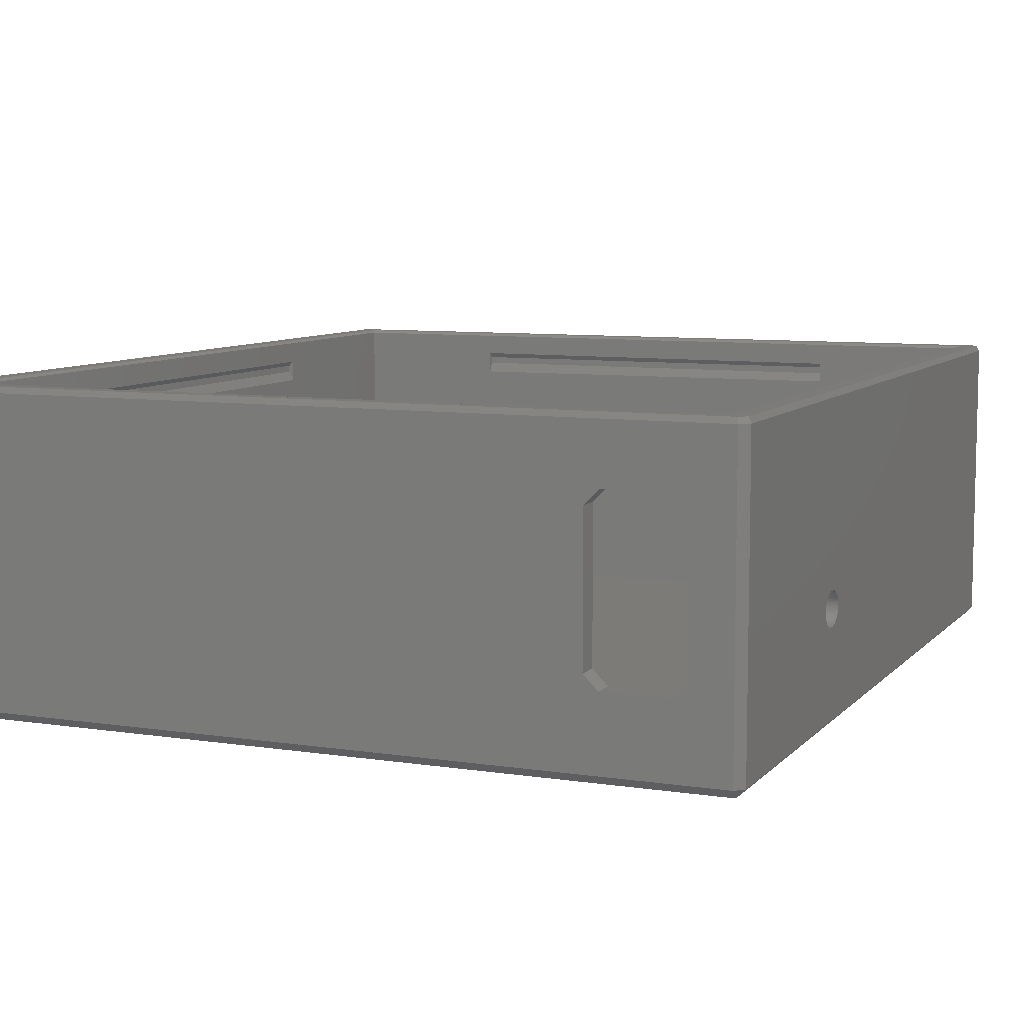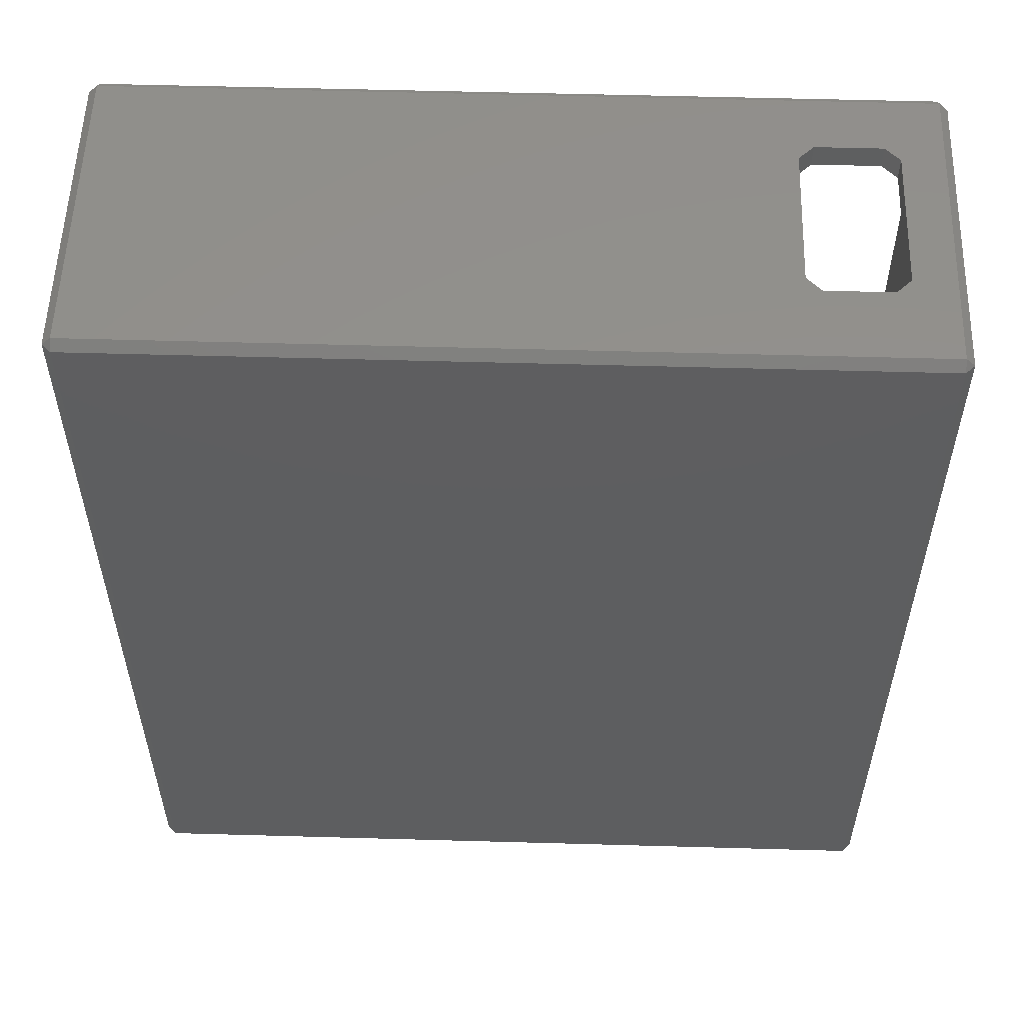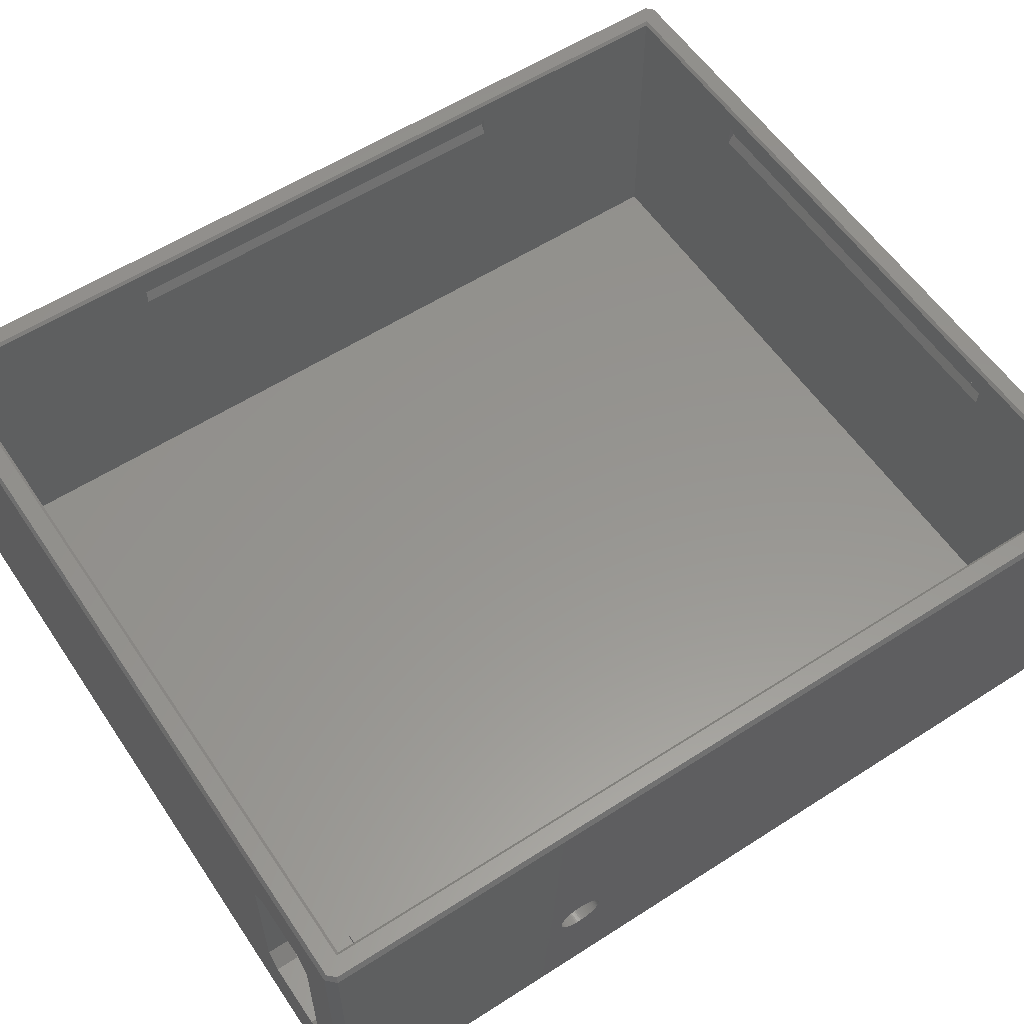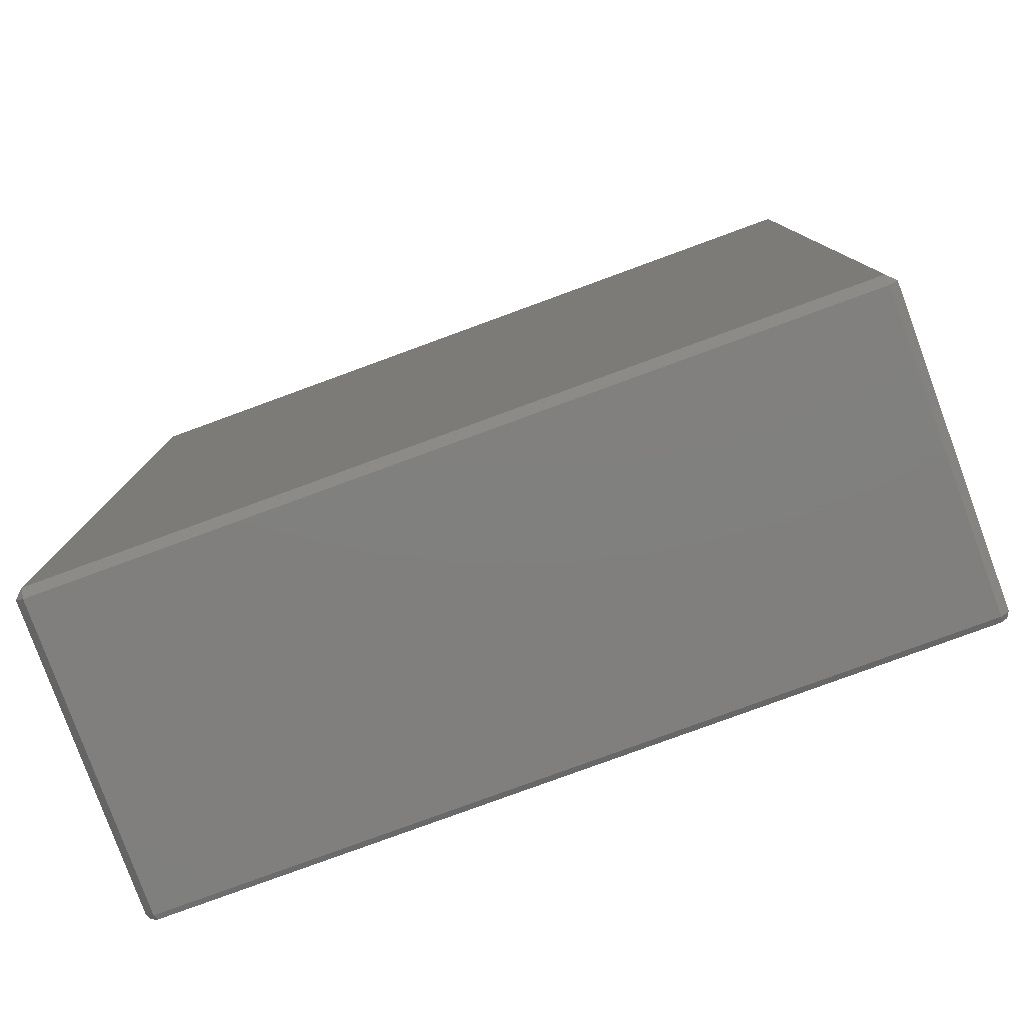
<metadata>
{"format":"stl","ext":"stl","renderer":"f3d","projection":"perspective","resolution":1024,"background":"white","views":[{"elev":8.1,"azim":-157.0,"up":"+Z"},{"elev":55.0,"azim":-178.3,"up":"+Y"},{"elev":57.6,"azim":-123.7,"up":"+Z"},{"elev":-79.8,"azim":-159.9,"up":"+Y"}]}
</metadata>
<code>
# stl→obj: 268 verts, 540 faces
v 22.04 34.05 6.575
v 21.84 33.85 6.375
v 22.04 -27.15 6.575
v 21.84 -26.95 6.375
v -30.96 -26.95 6.375
v -30.96 33.85 6.375
v -31.16 -27.15 6.575
v -31.16 34.05 6.575
v 10.44 33.85 4.825
v 10.44 33.85 3.275
v 21.84 33.85 -14.43
v -22.64 33.85 -8.925
v -23.64 33.85 -9.925
v -30.96 33.85 -14.43
v -29.14 33.85 -8.925
v -29.14 33.85 1.075
v -28.14 33.85 2.075
v -28.14 33.85 -9.925
v -22.64 33.85 1.075
v -19.56 33.85 3.275
v -23.64 33.85 2.075
v -19.56 33.85 4.825
v -30.96 18.45 4.825
v -30.96 18.45 3.275
v -30.96 17.35 -6.558
v -30.96 17.25 -6.51
v -30.96 17.15 -6.468
v -30.96 17.04 -6.434
v -30.96 16.93 -6.406
v -30.96 16.81 -6.385
v -30.96 16.7 -6.373
v -30.96 16.58 -6.368
v -30.96 16.46 -6.37
v -30.96 16.34 -6.379
v -30.96 16.23 -6.395
v -30.96 16.11 -6.418
v -30.96 16 -6.447
v -30.96 -11.55 3.275
v -30.96 15.89 -6.483
v -30.96 15.79 -6.524
v -30.96 15.69 -6.571
v -30.96 15.59 -6.624
v -30.96 15.5 -6.683
v -30.96 15.41 -6.746
v -30.96 15.34 -6.815
v -30.96 15.27 -6.888
v -30.96 15.2 -6.968
v -30.96 15.15 -7.051
v -30.96 15.1 -7.137
v -30.96 15.06 -7.225
v -30.96 15.03 -7.316
v -30.96 -26.95 -14.43
v -30.96 15.01 -7.408
v -30.96 15 -7.5
v -30.96 15 -7.593
v -30.96 15.01 -7.687
v -30.96 15.02 -7.779
v -30.96 15.04 -7.87
v -30.96 15.08 -7.96
v -30.96 15.12 -8.048
v -30.96 15.17 -8.133
v -30.96 15.23 -8.214
v -30.96 15.29 -8.293
v -30.96 15.37 -8.367
v -30.96 15.45 -8.437
v -30.96 15.55 -8.5
v -30.96 15.64 -8.558
v -30.96 15.75 -8.609
v -30.96 15.86 -8.654
v -30.96 15.97 -8.693
v -30.96 16.09 -8.724
v -30.96 16.21 -8.749
v -30.96 16.33 -8.767
v -30.96 16.45 -8.777
v -30.96 16.57 -8.78
v -30.96 16.7 -8.776
v -30.96 16.82 -8.763
v -30.96 16.94 -8.742
v -30.96 17.06 -8.713
v -30.96 17.17 -8.677
v -30.96 17.27 -8.635
v -30.96 17.37 -8.586
v -30.96 17.47 -8.531
v -30.96 17.56 -8.471
v -30.96 17.64 -8.405
v -30.96 17.72 -8.335
v -30.96 17.79 -8.261
v -30.96 17.85 -8.184
v -30.96 17.91 -8.103
v -30.96 17.95 -8.019
v -30.96 17.99 -7.933
v -30.96 18.03 -7.845
v -30.96 18.05 -7.756
v -30.96 18.06 -7.666
v -30.96 18.07 -7.575
v -30.96 18.07 -7.518
v -30.96 18.06 -7.461
v -30.96 18.05 -7.371
v -30.96 18.02 -7.283
v -30.96 17.99 -7.197
v -30.96 17.95 -7.112
v -30.96 17.9 -7.03
v -30.96 17.84 -6.951
v -30.96 17.77 -6.874
v -30.96 17.7 -6.802
v -30.96 17.62 -6.734
v -30.96 17.54 -6.67
v -30.96 17.45 -6.611
v -30.96 -11.55 4.825
v -32.36 -27.87 6.575
v -31.88 -28.35 6.575
v 22.76 -28.35 6.575
v 23.24 -27.87 6.575
v 23.24 34.77 6.575
v 22.76 35.25 6.575
v -31.88 35.25 6.575
v -32.36 34.77 6.575
v -31.96 -28.55 6.175
v 22.84 -28.55 6.175
v -32.56 -27.95 6.175
v -32.56 34.85 6.175
v -31.96 35.45 6.175
v 22.84 35.45 6.175
v 23.44 34.85 6.175
v 23.44 -27.95 6.175
v 23.44 34.85 -15.03
v 22.84 35.45 -15.03
v 23.44 -27.95 -15.03
v 22.84 -28.55 -15.03
v -31.96 -28.55 -15.03
v 21.84 -11.55 3.275
v 22.19 -11.55 3.975
v 21.84 18.45 3.275
v 22.19 18.45 3.975
v 21.84 18.45 4.825
v 22.19 18.45 4.475
v 10.44 34.2 3.975
v -19.56 34.2 3.975
v -19.56 34.2 4.475
v -31.31 18.45 3.975
v -31.31 -11.55 3.975
v -31.31 -11.55 4.475
v 10.44 -26.95 3.224
v -19.56 -26.95 3.326
v 10.44 -27.32 3.975
v -19.56 -27.27 3.975
v 10.44 -26.95 4.85
v 10.44 -27.32 4.475
v 21.84 -11.55 4.825
v 22.19 -11.55 4.475
v 10.44 34.2 4.475
v -31.31 18.45 4.475
v -19.56 -26.95 4.799
v -19.56 -27.27 4.475
v -23.44 -22.77 -14.43
v -24.84 -22.77 -14.43
v -23.44 -22.77 -14.03
v -24.84 -22.77 -14.03
v -23.44 28.63 -14.43
v -23.44 28.63 -14.03
v -24.84 28.63 -14.43
v -24.84 28.63 -14.03
v -22.64 29.43 -14.43
v -25.64 29.43 -14.43
v -22.64 29.43 -14.03
v -25.64 29.43 -14.03
v -22.64 -23.57 -14.43
v -22.64 -23.57 -14.03
v -25.64 -23.57 -14.43
v -25.64 -23.57 -14.03
v 21.84 -26.95 -14.43
v -32.56 18.07 -7.575
v -32.56 18.07 -7.518
v -32.56 18.06 -7.461
v -32.56 18.05 -7.371
v -32.56 18.02 -7.283
v -32.56 17.99 -7.197
v -32.56 17.95 -7.112
v -32.56 17.9 -7.03
v -32.56 17.84 -6.951
v -32.56 17.77 -6.874
v -32.56 17.7 -6.802
v -32.56 17.62 -6.734
v -32.56 17.54 -6.67
v -32.56 17.45 -6.611
v -32.56 17.35 -6.558
v -32.56 17.25 -6.51
v -32.56 17.15 -6.468
v -32.56 17.04 -6.434
v -32.56 16.93 -6.406
v -32.56 16.81 -6.385
v -32.56 16.7 -6.373
v -32.56 16.58 -6.368
v -32.56 16.46 -6.37
v -32.56 16.34 -6.379
v -32.56 16.23 -6.395
v -32.56 16.11 -6.418
v -32.56 16 -6.447
v -32.56 15.89 -6.483
v -32.56 15.79 -6.524
v -32.56 15.69 -6.571
v -32.56 15.59 -6.624
v -32.56 15.5 -6.683
v -32.56 15.41 -6.746
v -32.56 15.34 -6.815
v -32.56 15.27 -6.888
v -32.56 15.2 -6.968
v -32.56 15.15 -7.051
v -32.56 15.1 -7.137
v -32.56 15.06 -7.225
v -32.56 15.03 -7.316
v -32.56 15.01 -7.408
v -32.56 15 -7.5
v -32.56 15 -7.593
v -32.56 15.01 -7.687
v -32.56 15.02 -7.779
v -32.56 15.04 -7.87
v -32.56 15.08 -7.96
v -32.56 15.12 -8.048
v -32.56 15.17 -8.133
v -32.56 15.23 -8.214
v -32.56 15.29 -8.293
v -32.56 15.37 -8.367
v -32.56 15.45 -8.437
v -32.56 15.55 -8.5
v -32.56 15.64 -8.558
v -32.56 15.75 -8.609
v -32.56 15.86 -8.654
v -32.56 15.97 -8.693
v -32.56 16.09 -8.724
v -32.56 16.21 -8.749
v -32.56 16.33 -8.767
v -32.56 16.45 -8.777
v -32.56 16.57 -8.78
v -32.56 16.7 -8.776
v -32.56 16.82 -8.763
v -32.56 16.94 -8.742
v -32.56 17.06 -8.713
v -32.56 17.17 -8.677
v -32.56 17.27 -8.635
v -32.56 17.37 -8.586
v -32.56 17.47 -8.531
v -32.56 17.56 -8.471
v -32.56 17.64 -8.405
v -32.56 17.72 -8.335
v -32.56 17.79 -8.261
v -32.56 17.85 -8.184
v -32.56 17.91 -8.103
v -32.56 17.95 -8.019
v -32.56 17.99 -7.933
v -32.56 18.03 -7.845
v -32.56 18.05 -7.756
v -32.56 18.06 -7.666
v -23.64 35.45 2.075
v -22.64 35.45 1.075
v -22.64 35.45 -8.925
v -23.64 35.45 -9.925
v -28.14 35.45 -9.925
v -29.14 35.45 -8.925
v -29.14 35.45 1.075
v -28.14 35.45 2.075
v 22.84 -27.95 -15.63
v 22.84 34.85 -15.63
v -31.96 -27.95 -15.63
v -32.56 -27.95 -15.03
v -31.96 34.85 -15.63
v -32.56 34.85 -15.03
v -31.96 35.45 -15.03
f 1 2 3
f 3 2 4
f 5 6 7
f 7 6 8
f 1 8 2
f 2 8 6
f 7 3 5
f 5 3 4
f 6 9 2
f 2 9 10
f 2 10 11
f 11 10 12
f 11 12 13
f 14 15 6
f 6 15 16
f 6 16 17
f 11 13 14
f 14 13 18
f 14 18 15
f 12 10 19
f 19 10 20
f 19 20 21
f 21 20 22
f 21 22 6
f 6 22 9
f 17 21 6
f 5 23 6
f 6 23 24
f 6 24 25
f 25 24 26
f 26 24 27
f 27 24 28
f 28 24 29
f 29 24 30
f 30 24 31
f 31 24 32
f 32 24 33
f 33 24 34
f 34 24 35
f 35 24 36
f 36 24 37
f 37 24 38
f 37 38 39
f 39 38 40
f 40 38 41
f 41 38 42
f 42 38 43
f 43 38 44
f 44 38 45
f 45 38 46
f 46 38 47
f 47 38 48
f 48 38 49
f 49 38 50
f 50 38 51
f 51 38 52
f 51 52 53
f 53 52 54
f 54 52 55
f 55 52 56
f 56 52 57
f 57 52 58
f 58 52 59
f 59 52 60
f 60 52 61
f 61 52 62
f 62 52 63
f 63 52 64
f 64 52 65
f 65 52 66
f 66 52 67
f 67 52 68
f 68 52 69
f 69 52 70
f 70 52 71
f 71 52 72
f 72 52 73
f 73 52 14
f 73 14 74
f 74 14 75
f 75 14 76
f 76 14 77
f 77 14 78
f 78 14 79
f 79 14 80
f 80 14 81
f 81 14 82
f 82 14 83
f 83 14 84
f 84 14 85
f 85 14 86
f 86 14 87
f 87 14 88
f 88 14 89
f 89 14 90
f 90 14 91
f 91 14 92
f 92 14 93
f 93 14 94
f 94 14 95
f 95 14 96
f 96 14 97
f 97 14 98
f 98 14 99
f 99 14 100
f 100 14 101
f 101 14 102
f 102 14 103
f 103 14 6
f 103 6 104
f 104 6 105
f 105 6 106
f 106 6 107
f 107 6 108
f 108 6 25
f 52 38 5
f 5 38 109
f 5 109 23
f 110 111 7
f 7 111 112
f 7 112 3
f 3 112 113
f 3 113 114
f 3 114 1
f 1 114 115
f 1 115 116
f 1 116 8
f 8 116 117
f 8 117 7
f 7 117 110
f 111 118 112
f 112 118 119
f 111 110 118
f 118 110 120
f 110 117 120
f 120 117 121
f 116 122 117
f 117 122 121
f 116 115 122
f 122 115 123
f 124 123 114
f 114 123 115
f 124 114 125
f 125 114 113
f 125 113 119
f 119 113 112
f 124 126 123
f 123 126 127
f 124 125 126
f 126 125 128
f 119 129 125
f 125 129 128
f 119 118 129
f 129 118 130
f 131 132 133
f 133 132 134
f 133 134 135
f 135 134 136
f 10 137 20
f 20 137 138
f 20 138 22
f 22 138 139
f 24 140 38
f 38 140 141
f 38 141 109
f 109 141 142
f 143 144 145
f 145 144 146
f 143 145 147
f 147 145 148
f 135 136 149
f 149 136 150
f 150 136 132
f 132 136 134
f 131 149 132
f 132 149 150
f 9 22 151
f 151 22 139
f 151 139 137
f 137 139 138
f 109 142 23
f 23 142 152
f 152 142 140
f 140 142 141
f 24 23 140
f 140 23 152
f 153 147 154
f 154 147 148
f 154 148 146
f 146 148 145
f 144 153 146
f 146 153 154
f 10 9 137
f 137 9 151
f 155 156 157
f 157 156 158
f 159 155 160
f 160 155 157
f 161 159 162
f 162 159 160
f 156 161 158
f 158 161 162
f 163 164 165
f 165 164 166
f 167 163 168
f 168 163 165
f 169 167 170
f 170 167 168
f 164 169 166
f 166 169 170
f 162 170 158
f 158 170 168
f 158 168 157
f 157 168 160
f 160 168 165
f 160 165 166
f 170 162 166
f 166 162 160
f 171 11 163
f 163 11 14
f 163 14 164
f 164 14 52
f 164 52 169
f 169 52 167
f 167 52 171
f 167 171 163
f 95 96 172
f 172 96 173
f 173 96 97
f 173 97 174
f 174 97 98
f 174 98 175
f 175 98 99
f 175 99 176
f 176 99 100
f 176 100 177
f 177 100 101
f 177 101 178
f 178 101 102
f 178 102 179
f 179 102 103
f 179 103 180
f 180 103 104
f 180 104 181
f 181 104 105
f 181 105 182
f 182 105 106
f 182 106 183
f 183 106 107
f 183 107 184
f 184 107 108
f 184 108 185
f 185 108 25
f 185 25 186
f 186 25 26
f 186 26 187
f 187 26 27
f 187 27 188
f 188 27 28
f 188 28 189
f 189 28 29
f 189 29 190
f 190 29 30
f 190 30 191
f 191 30 31
f 191 31 192
f 192 31 32
f 192 32 193
f 193 32 33
f 193 33 194
f 194 33 34
f 194 34 195
f 195 34 35
f 195 35 196
f 196 35 36
f 196 36 197
f 197 36 37
f 197 37 198
f 198 37 39
f 198 39 199
f 199 39 40
f 199 40 200
f 200 40 41
f 200 41 201
f 201 41 42
f 201 42 202
f 202 42 43
f 202 43 203
f 203 43 44
f 203 44 204
f 204 44 45
f 204 45 205
f 205 45 46
f 205 46 206
f 206 46 47
f 206 47 207
f 207 47 48
f 207 48 208
f 208 48 49
f 208 49 209
f 209 49 50
f 209 50 210
f 210 50 51
f 210 51 211
f 211 51 53
f 211 53 212
f 212 53 54
f 212 54 213
f 213 54 55
f 213 55 214
f 214 55 56
f 214 56 215
f 215 56 57
f 215 57 216
f 216 57 58
f 216 58 217
f 217 58 59
f 217 59 218
f 218 59 60
f 218 60 219
f 219 60 61
f 219 61 220
f 220 61 62
f 220 62 221
f 221 62 63
f 221 63 222
f 222 63 64
f 222 64 223
f 223 64 65
f 223 65 224
f 224 65 66
f 224 66 225
f 225 66 67
f 225 67 226
f 226 67 68
f 226 68 227
f 227 68 69
f 227 69 228
f 228 69 70
f 228 70 229
f 229 70 71
f 229 71 230
f 230 71 72
f 230 72 231
f 231 72 73
f 231 73 232
f 232 73 74
f 232 74 233
f 233 74 75
f 233 75 234
f 234 75 76
f 234 76 235
f 235 76 77
f 235 77 236
f 236 77 78
f 236 78 237
f 237 78 79
f 237 79 238
f 238 79 80
f 238 80 239
f 239 80 81
f 239 81 240
f 240 81 82
f 240 82 241
f 241 82 83
f 241 83 242
f 242 83 84
f 242 84 243
f 243 84 85
f 243 85 244
f 244 85 86
f 244 86 245
f 245 86 87
f 245 87 246
f 246 87 88
f 246 88 247
f 247 88 89
f 247 89 248
f 248 89 90
f 248 90 249
f 249 90 91
f 249 91 250
f 250 91 92
f 250 92 251
f 251 92 93
f 251 93 252
f 252 93 94
f 252 94 253
f 253 94 95
f 253 95 172
f 254 255 21
f 21 255 19
f 255 256 19
f 19 256 12
f 256 257 12
f 12 257 13
f 257 258 13
f 13 258 18
f 258 259 18
f 18 259 15
f 259 260 15
f 15 260 16
f 260 261 16
f 16 261 17
f 21 17 254
f 254 17 261
f 262 128 129
f 263 127 126
f 128 262 126
f 126 262 263
f 264 130 265
f 120 265 118
f 118 265 130
f 266 267 268
f 122 268 121
f 121 268 267
f 263 266 127
f 127 266 268
f 267 266 265
f 265 266 264
f 264 262 130
f 130 262 129
f 123 254 122
f 122 254 261
f 122 261 260
f 127 256 123
f 123 256 255
f 123 255 254
f 256 127 257
f 257 127 268
f 257 268 258
f 258 268 259
f 259 268 122
f 259 122 260
f 262 264 263
f 263 264 266
f 156 155 161
f 161 155 159
f 2 149 4
f 4 149 131
f 4 131 171
f 171 131 133
f 171 133 11
f 11 133 2
f 2 133 135
f 2 135 149
f 4 147 5
f 5 147 153
f 5 153 144
f 147 4 143
f 143 4 171
f 143 171 52
f 143 52 144
f 144 52 5
f 121 196 120
f 120 196 197
f 120 197 198
f 267 179 121
f 121 179 180
f 121 180 181
f 265 232 267
f 267 232 233
f 267 233 234
f 120 207 265
f 265 207 208
f 265 208 209
f 253 172 267
f 267 172 173
f 267 173 174
f 174 175 267
f 267 175 176
f 267 176 177
f 177 178 267
f 267 178 179
f 181 182 121
f 121 182 183
f 121 183 184
f 184 185 121
f 121 185 186
f 121 186 187
f 187 188 121
f 121 188 189
f 121 189 190
f 190 191 121
f 121 191 192
f 121 192 193
f 193 194 121
f 121 194 195
f 121 195 196
f 198 199 120
f 120 199 200
f 120 200 201
f 201 202 120
f 120 202 203
f 120 203 204
f 204 205 120
f 120 205 206
f 120 206 207
f 209 210 265
f 265 210 211
f 265 211 212
f 212 213 265
f 265 213 214
f 265 214 215
f 215 216 265
f 265 216 217
f 265 217 218
f 218 219 265
f 265 219 220
f 265 220 221
f 221 222 265
f 265 222 223
f 265 223 224
f 224 225 265
f 265 225 226
f 265 226 227
f 227 228 265
f 265 228 229
f 265 229 230
f 230 231 265
f 265 231 232
f 234 235 267
f 267 235 236
f 267 236 237
f 237 238 267
f 267 238 239
f 267 239 240
f 240 241 267
f 267 241 242
f 267 242 243
f 243 244 267
f 267 244 245
f 267 245 246
f 246 247 267
f 267 247 248
f 267 248 249
f 249 250 267
f 267 250 251
f 267 251 252
f 252 253 267

</code>
